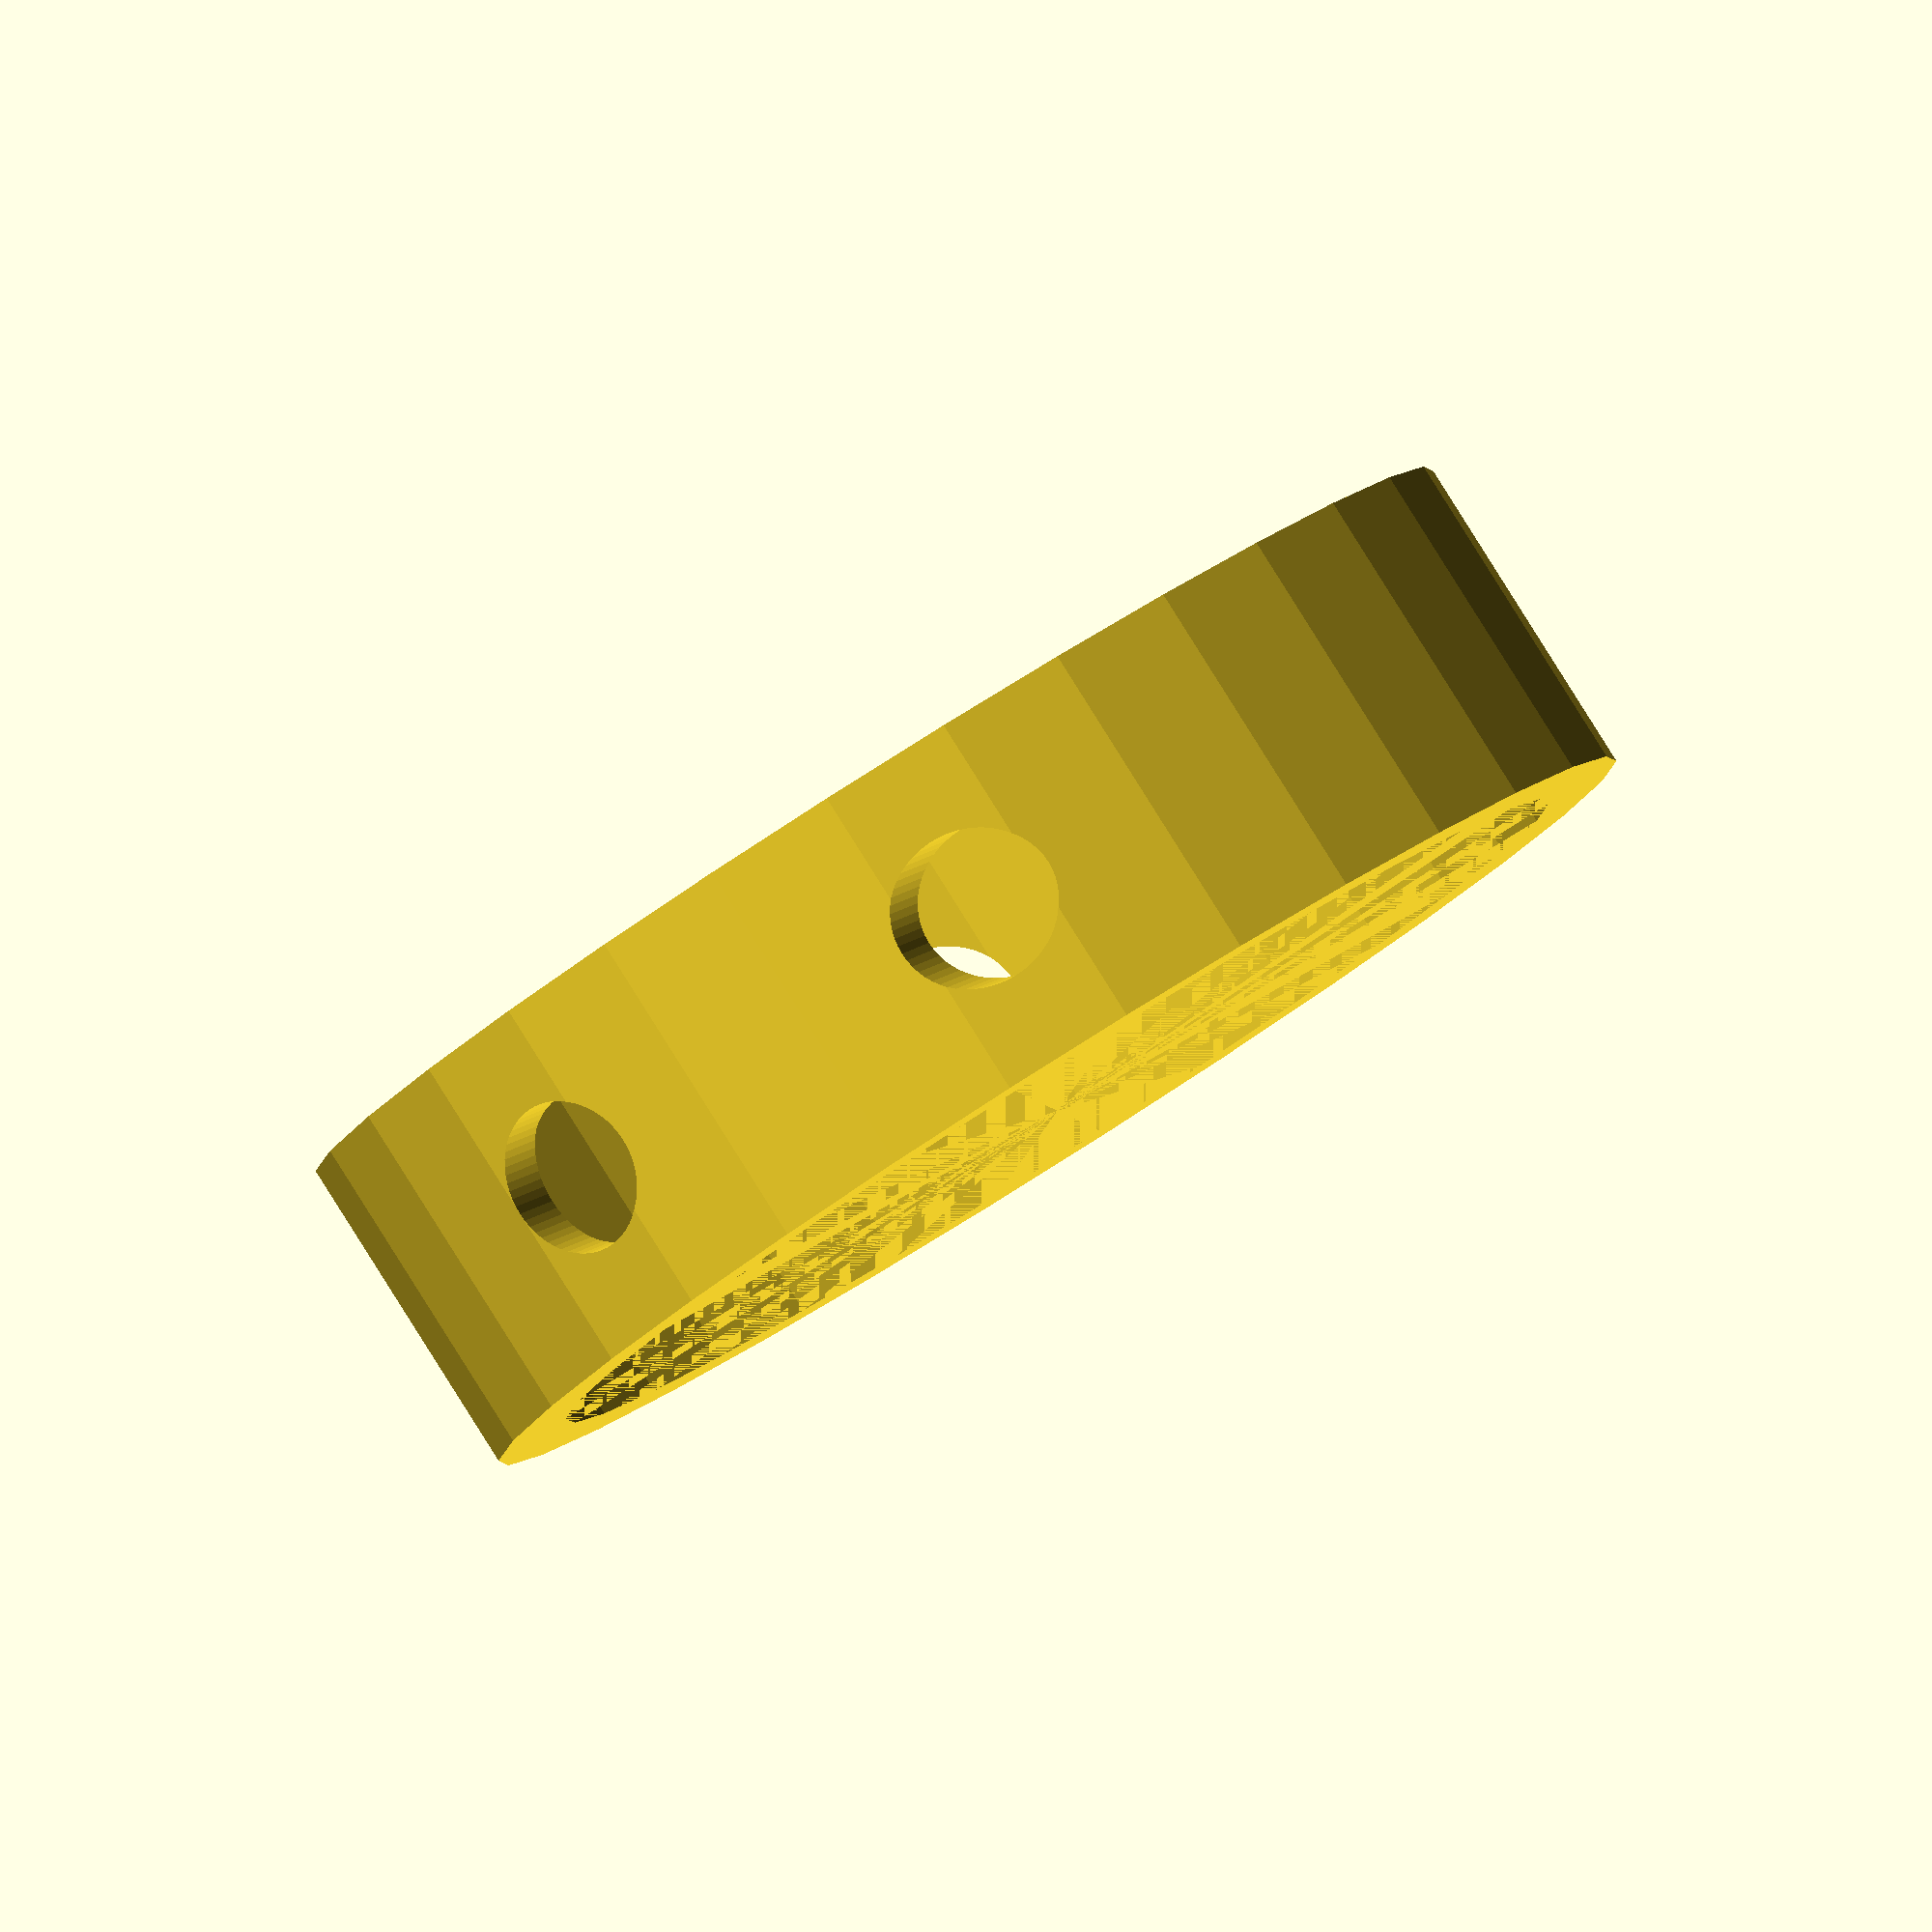
<openscad>
rotate([180,0,0])difference(){
translate([8.25,8.25,-3.25]) cylinder(r=12.5,h=6.5, center=true);
translate([8.25,8.25,-3.25]) cylinder(r=11,h=6.5, center=true);
rotate([90,90,0])translate([3.25,13,0])  cylinder(r=1.5,h=400, $fn=60, center = true);
rotate([90,90,0])translate([3.25,3.25,0])  cylinder(r=1.5,h=400, $fn=60, center = true);
}

</openscad>
<views>
elev=94.6 azim=202.9 roll=32.2 proj=o view=wireframe
</views>
